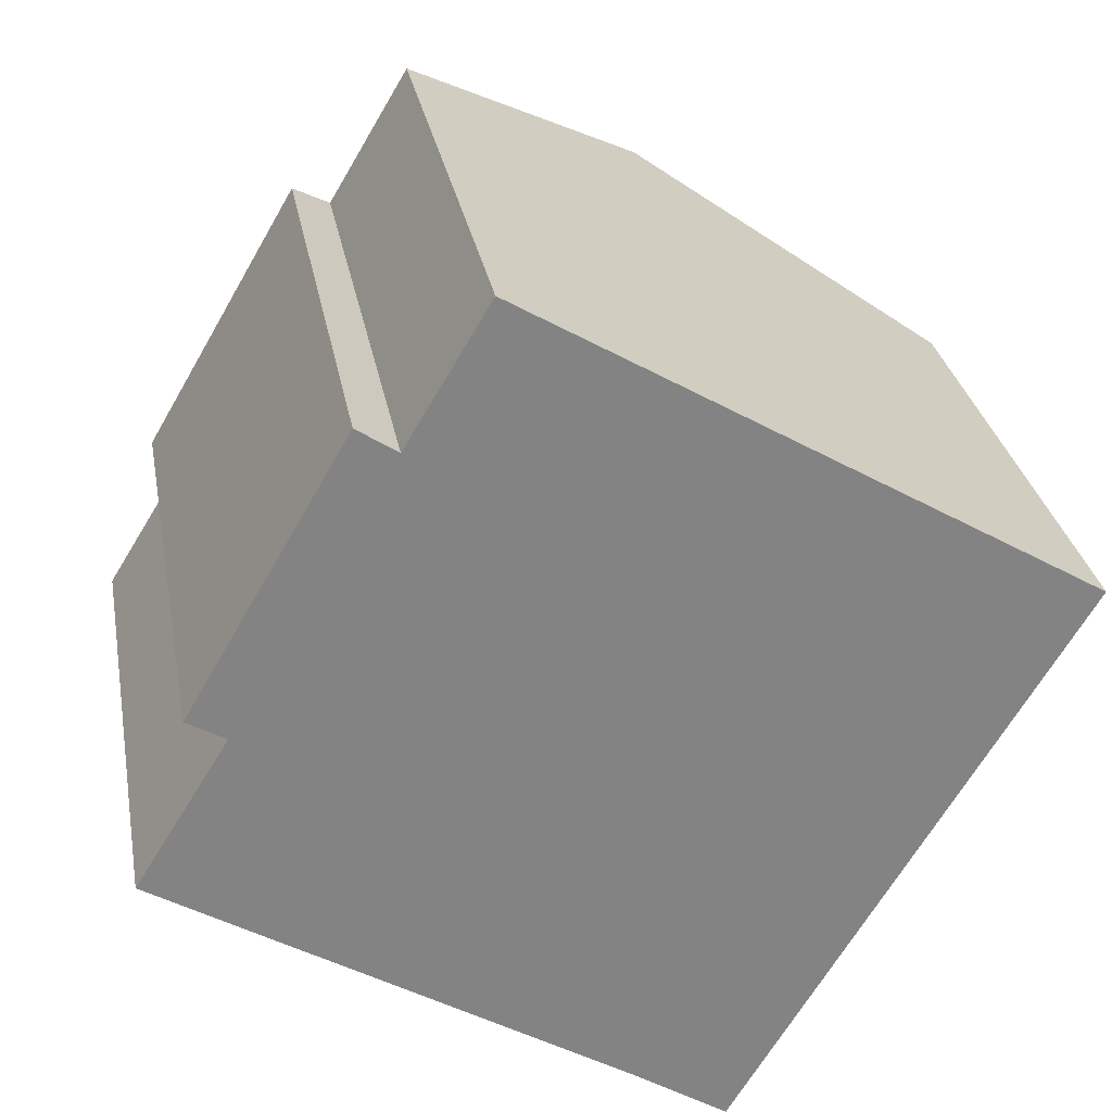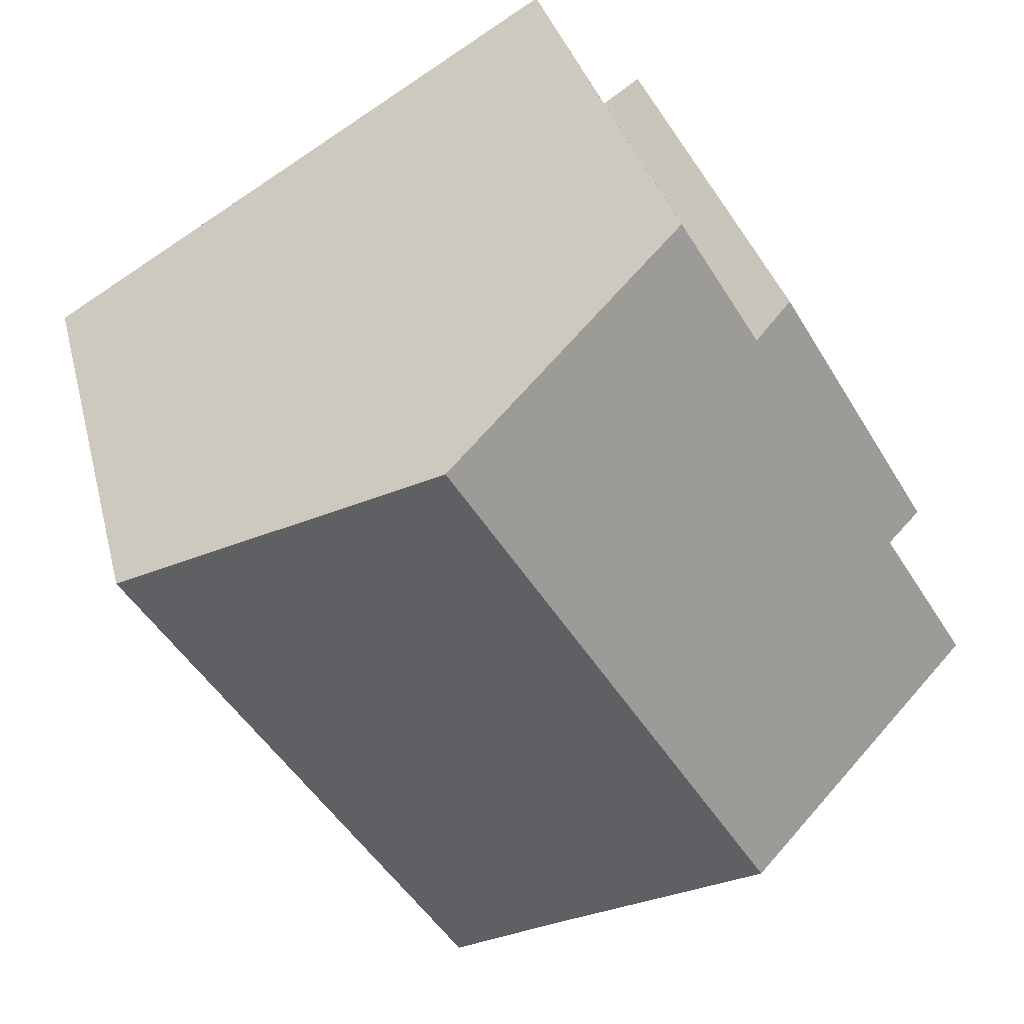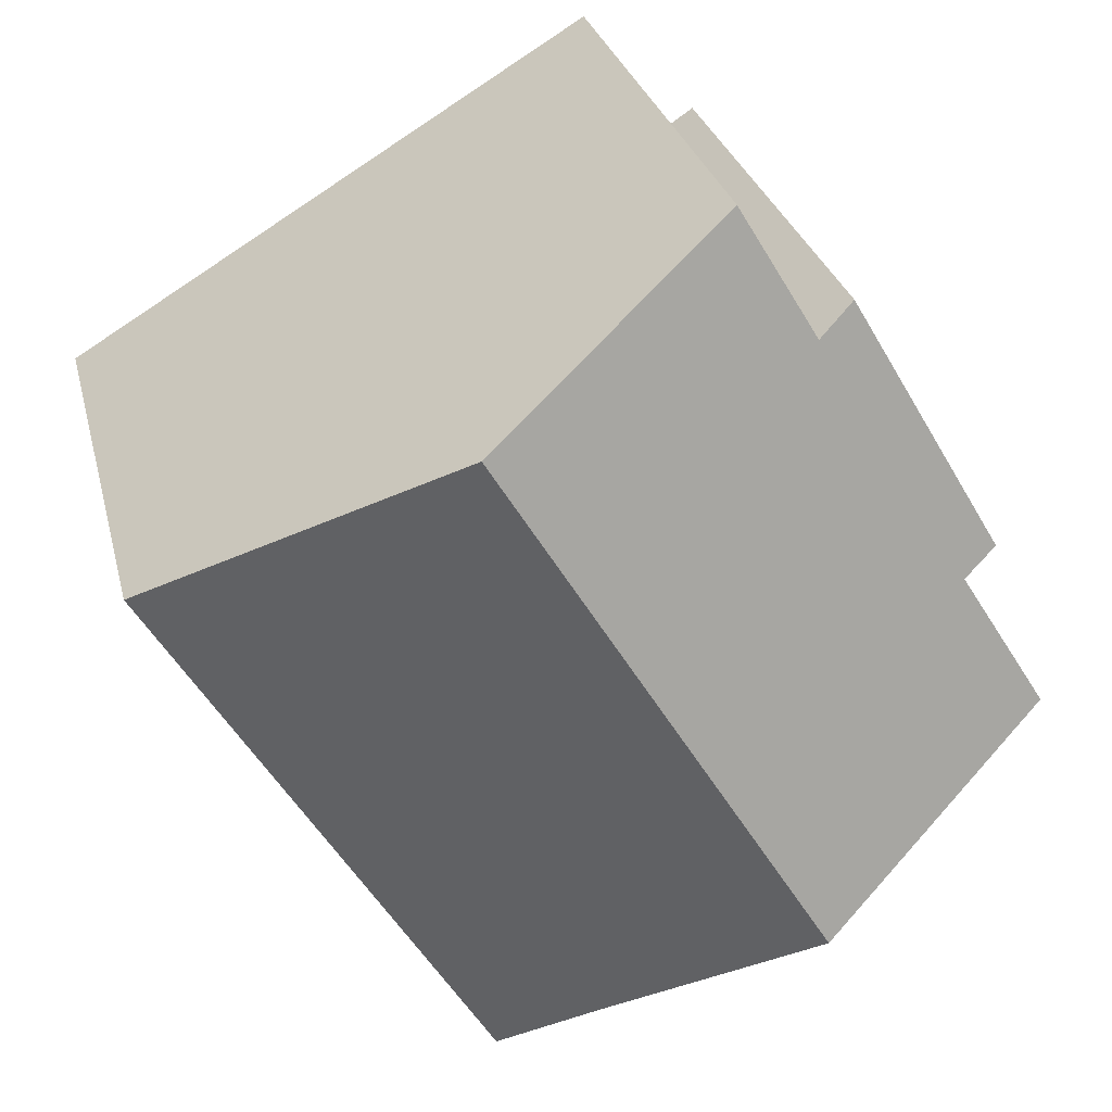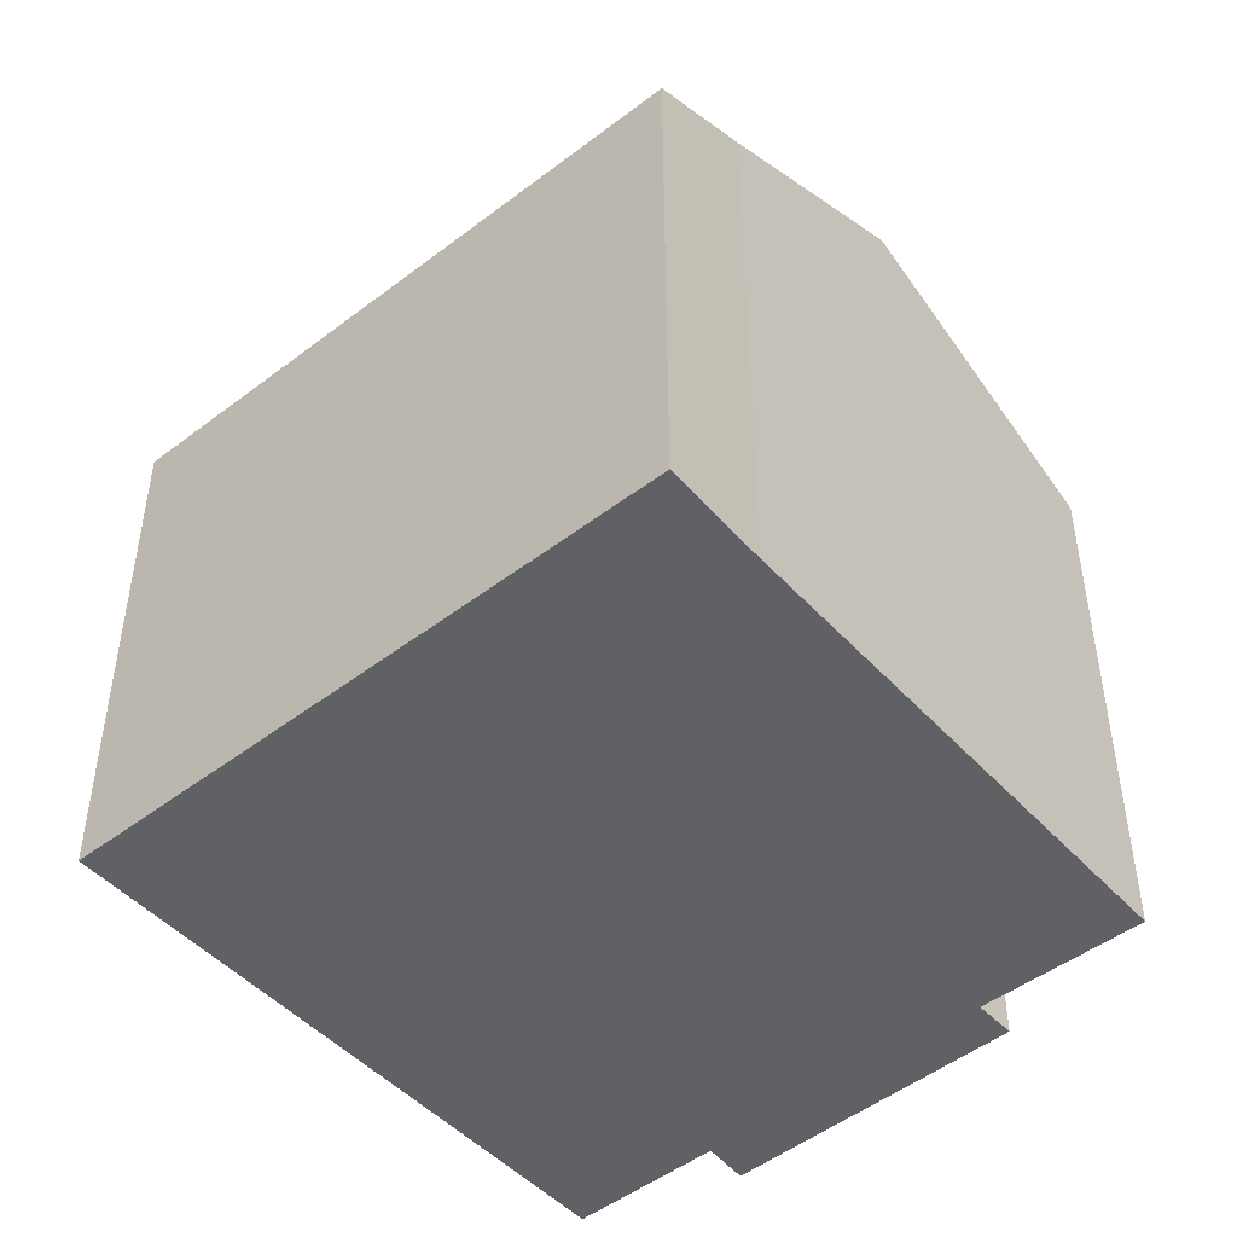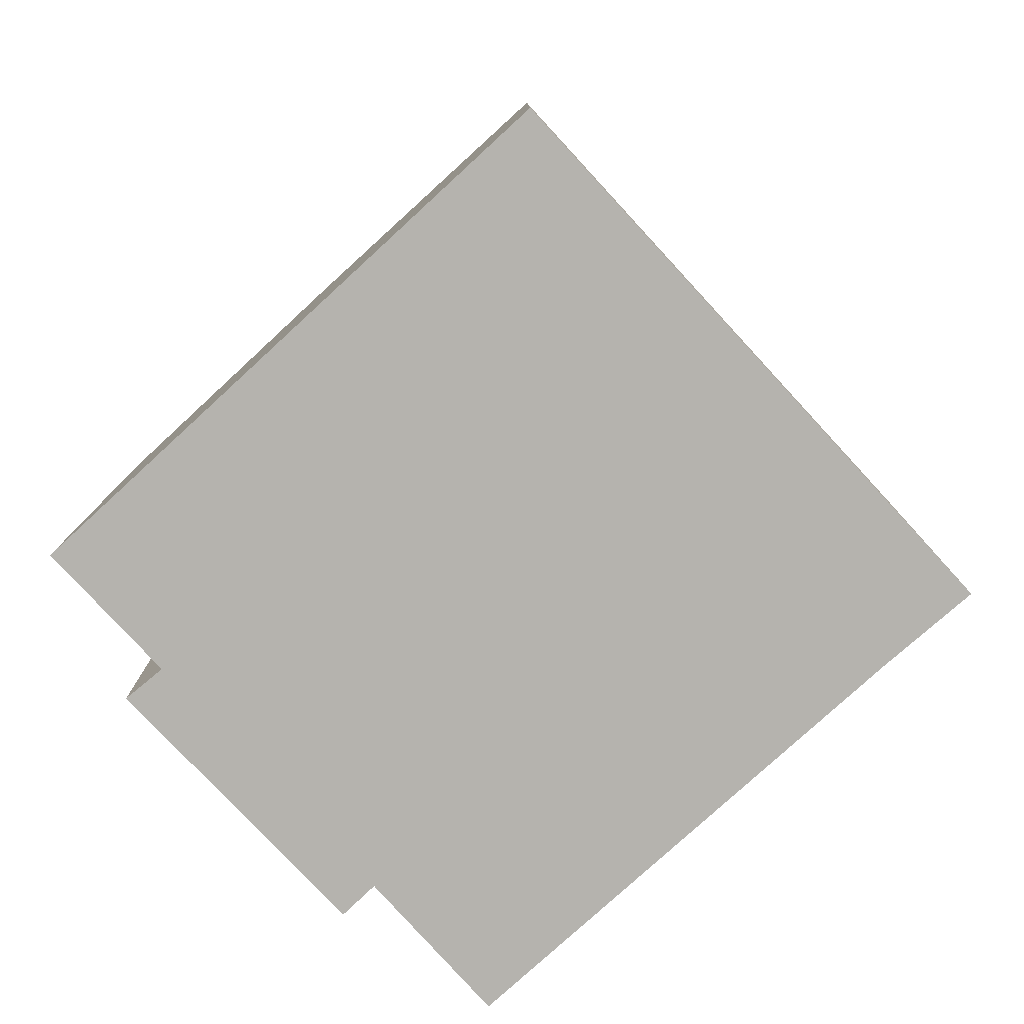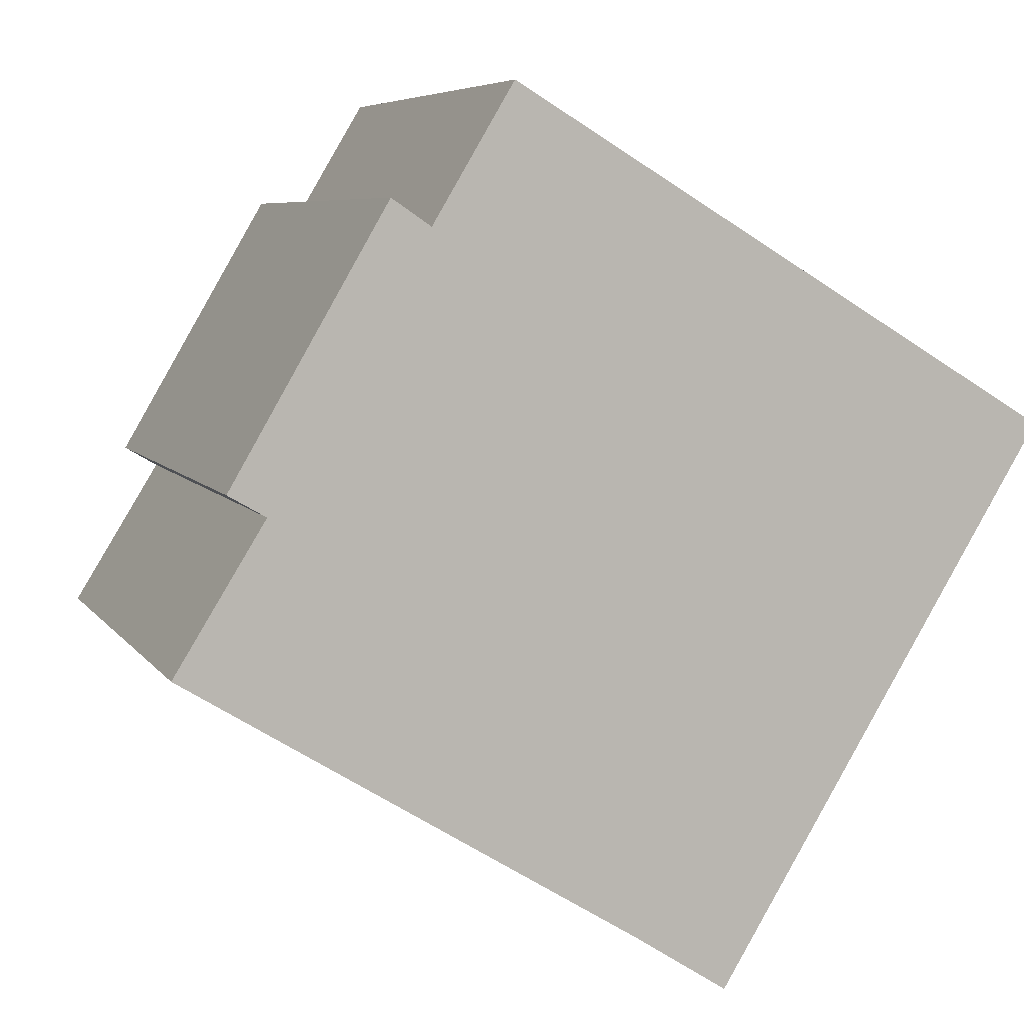
<metadata>
{"format":"obj","ext":"obj","renderer":"f3d","projection":"perspective","resolution":1024,"background":"white","views":[{"elev":29.3,"azim":-10.1,"up":"+Z"},{"elev":33.8,"azim":166.4,"up":"+Z"},{"elev":28.3,"azim":166.7,"up":"+Z"},{"elev":-48.5,"azim":161.6,"up":"+Y"},{"elev":-80.0,"azim":73.7,"up":"+Y"},{"elev":6.3,"azim":-18.3,"up":"+Z"}]}
</metadata>
<code>
v  12.09 14.25 8.092
v  9.35 12.12 -5.741
v  5.265 14.25 -3.233
v  10.66 11.42 -6.585
v  11.3 11.08 -6.995
v  18.18 11.08 4.425
v  4.319 11.07 9.03
v  1.871 11.52 3.031
v  1.094 11.12 3.48
v  0 11.5 7.04e-16
v  5.125 11.5 8.483
v  6.793 11.5 11.28
v  9.35 3.515e-16 -5.741
v  11.3 4.283e-16 -6.995
v  10.66 4.032e-16 -6.585
v  0 0 0
v  5.265 1.98e-16 -3.233
v  1.871 -1.856e-16 3.031
v  1.094 -2.131e-16 3.48
v  4.319 -5.529e-16 9.03
v  5.125 -5.194e-16 8.483
v  6.793 -6.906e-16 11.28
v  18.18 -2.71e-16 4.425
v  12.09 -4.955e-16 8.092
g defaultobject
f 1 2 3
f 2 1 4
f 4 1 5
f 5 1 6
f 7 8 9
f 8 3 10
f 3 8 1
f 1 8 11
f 11 8 7
f 1 11 12
f 4 13 2
f 13 4 5
f 13 5 14
f 13 14 15
f 2 10 3
f 10 2 13
f 10 13 16
f 16 13 17
f 18 9 8
f 9 18 19
f 10 18 8
f 18 10 16
f 19 7 9
f 7 19 20
f 21 12 11
f 12 21 22
f 7 21 11
f 21 7 20
f 22 1 12
f 1 22 6
f 6 22 23
f 23 22 24
f 23 5 6
f 5 23 14
f 19 21 20
f 21 24 22
f 24 21 19
f 24 19 18
f 24 18 16
f 24 16 17
f 24 17 23
f 23 17 13
f 23 13 14
f 14 13 15

</code>
